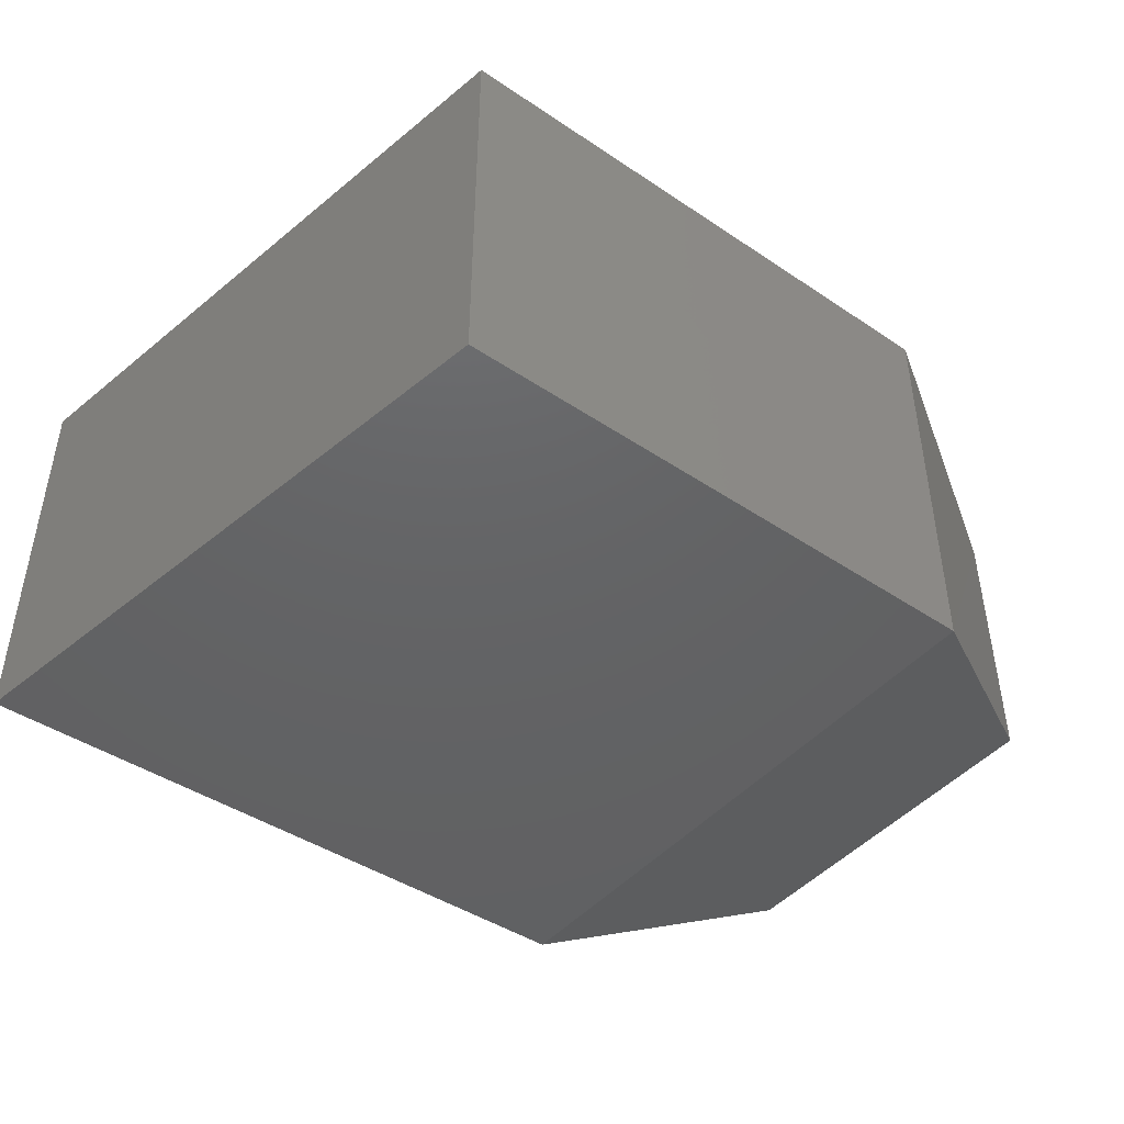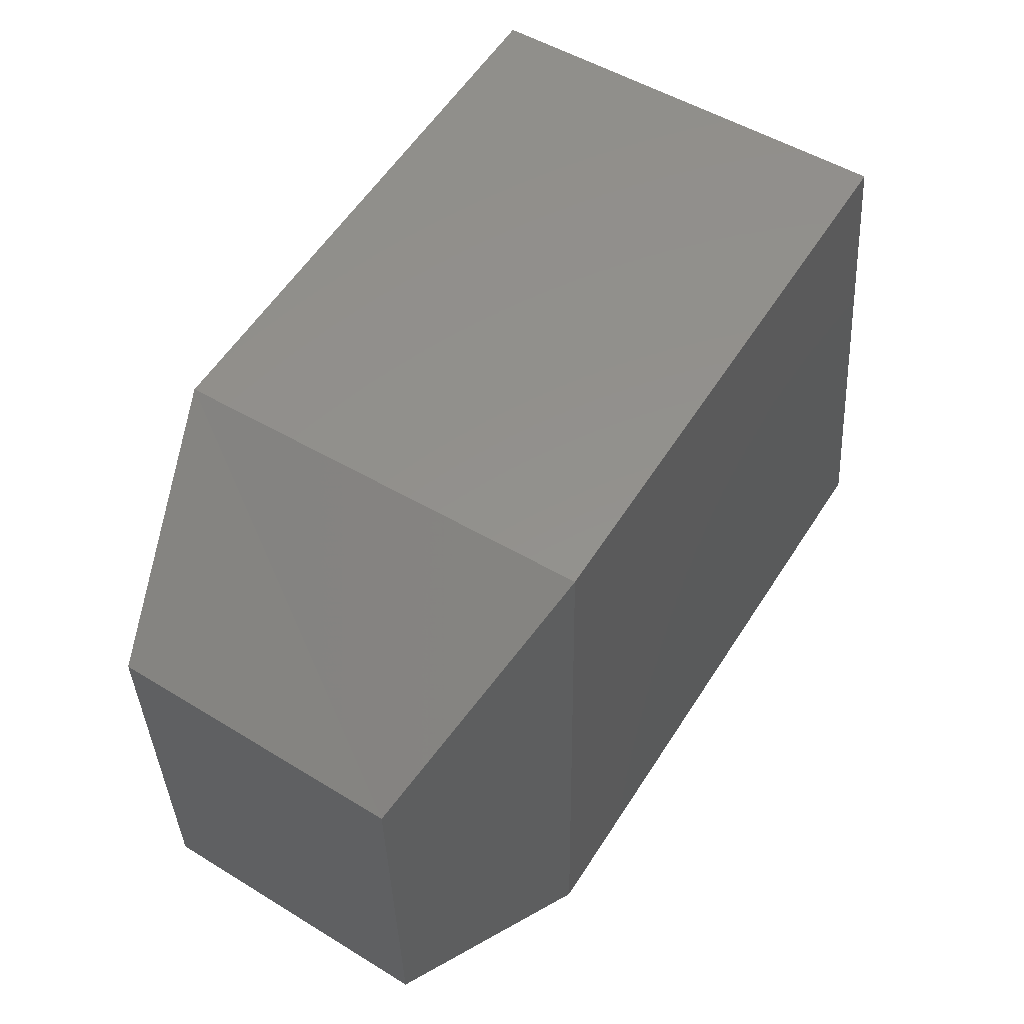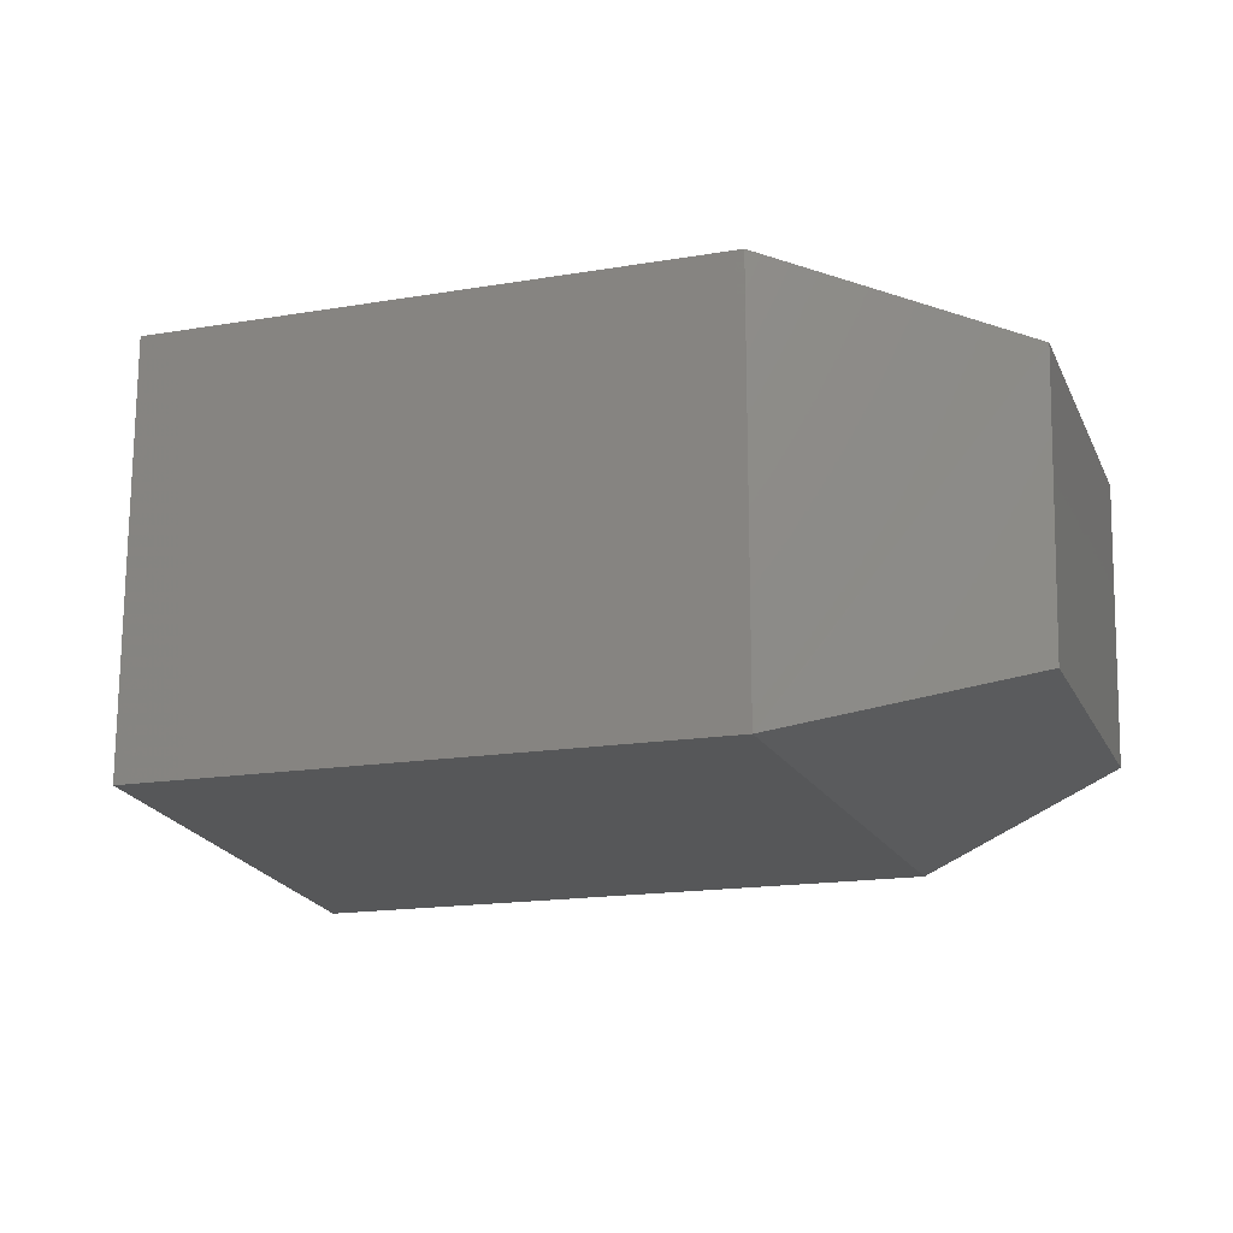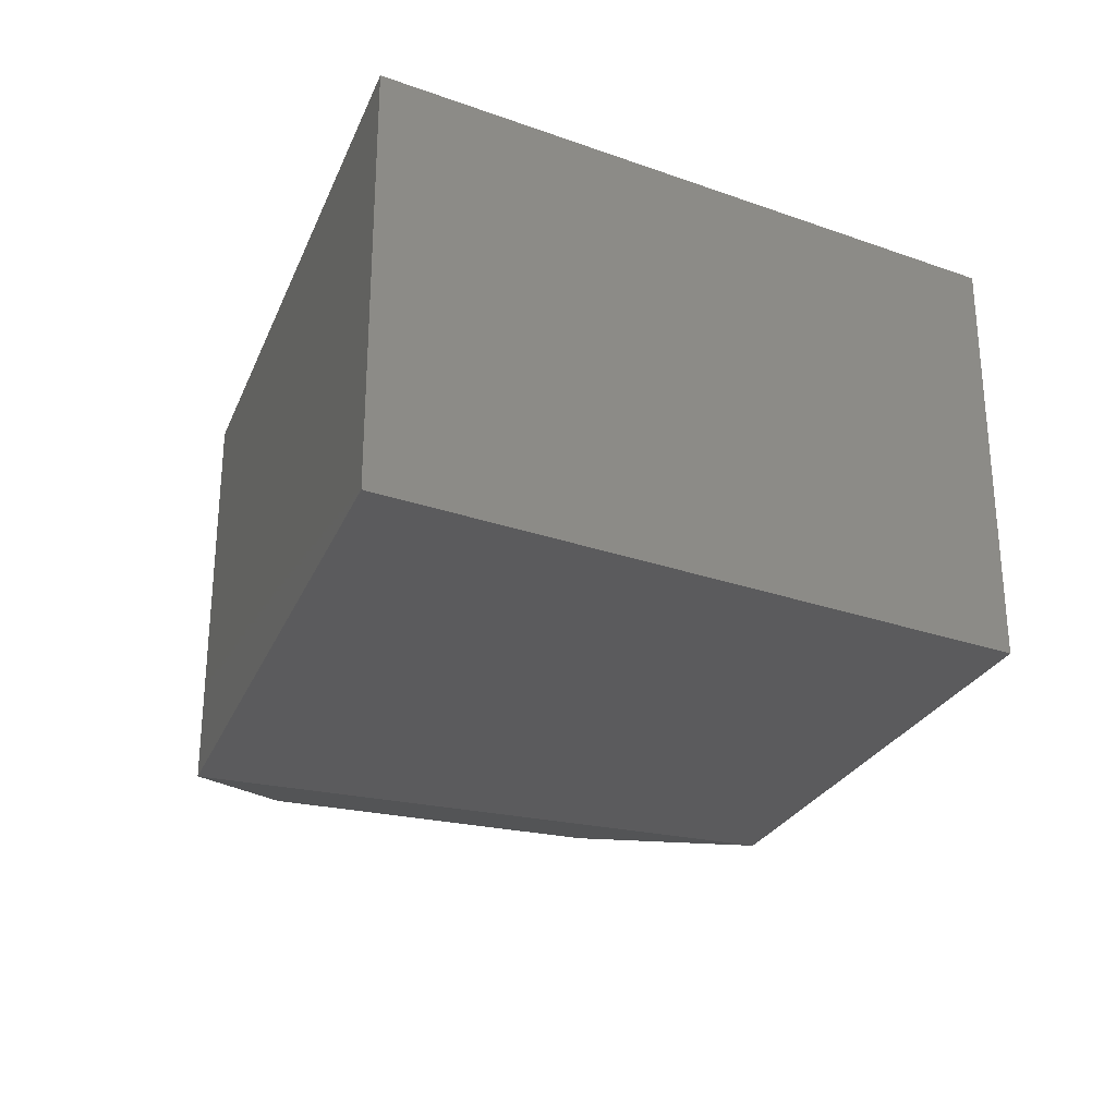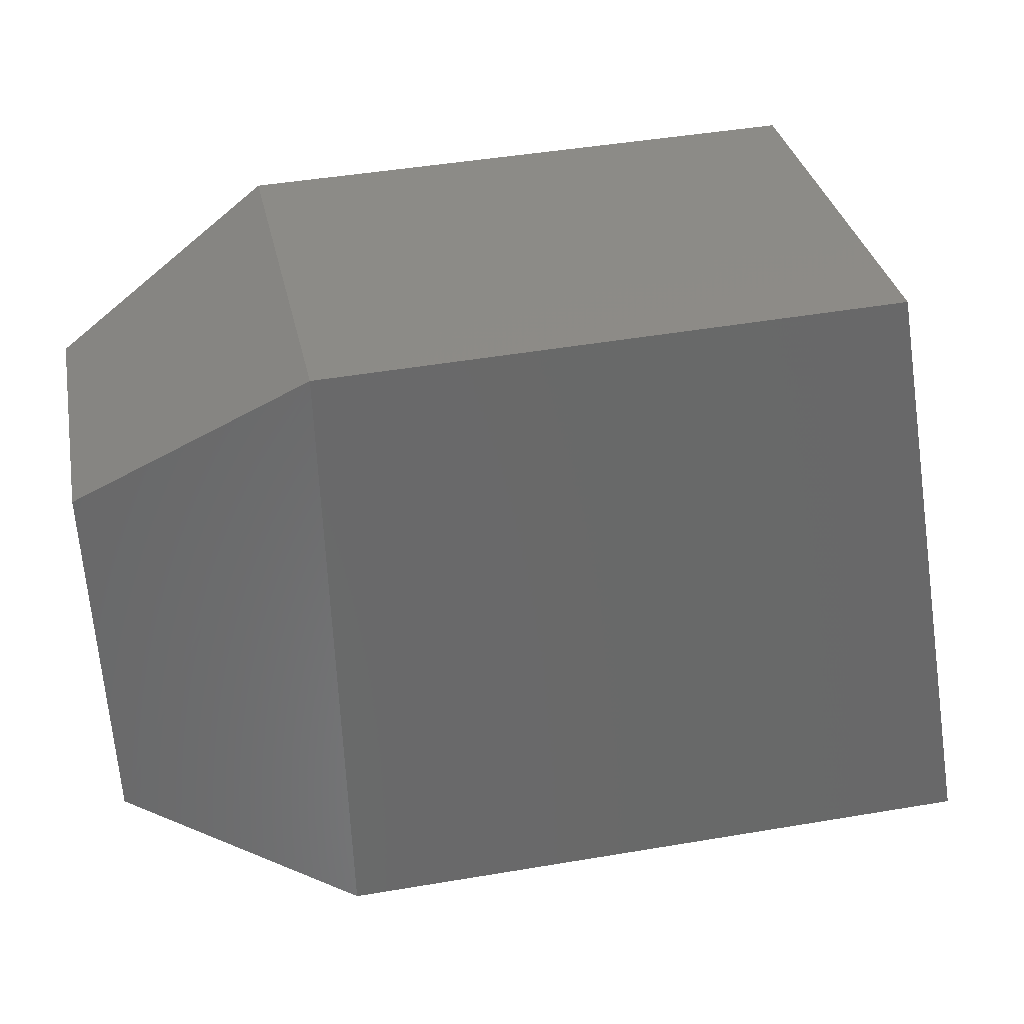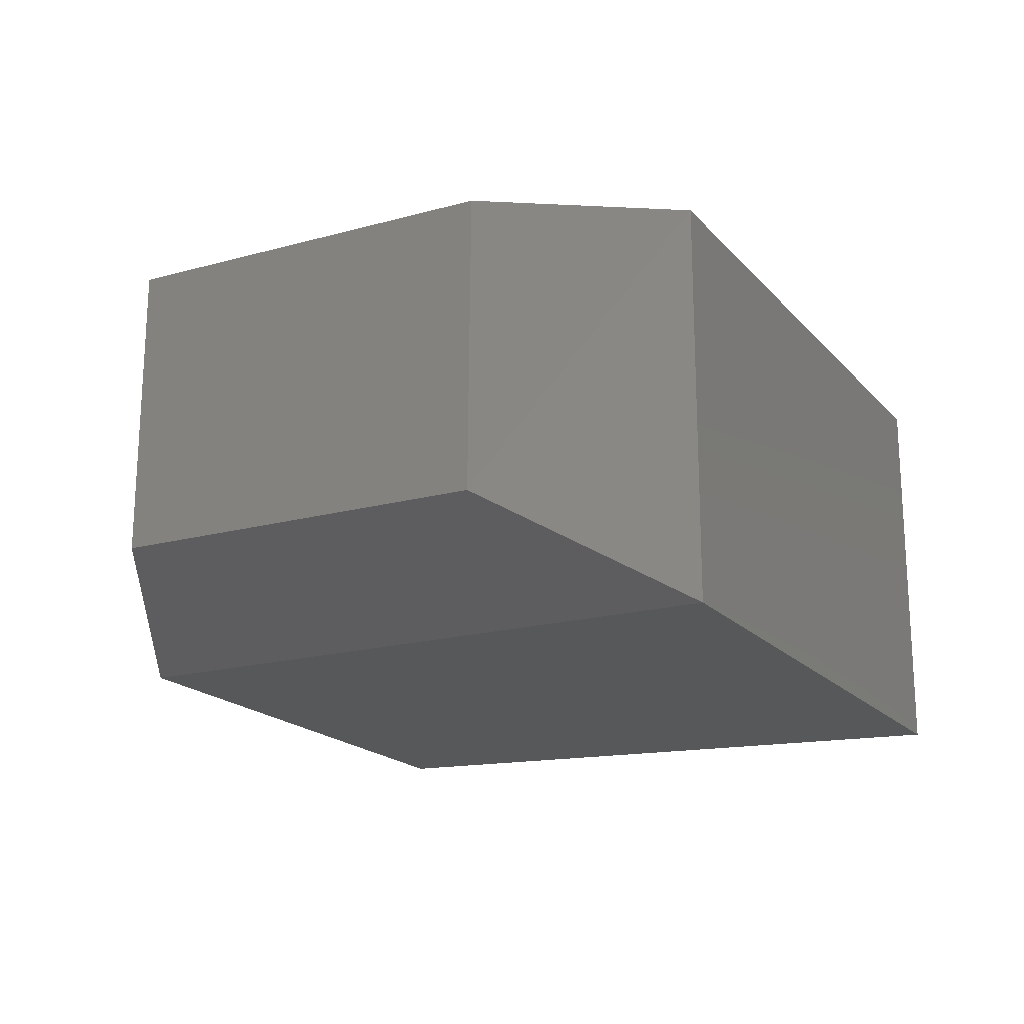
<metadata>
{"format":"stl","ext":"stl","renderer":"f3d","projection":"perspective","resolution":1024,"background":"white","views":[{"elev":-45.0,"azim":143.8,"up":"+Z"},{"elev":53.7,"azim":-58.2,"up":"+Y"},{"elev":-16.7,"azim":-159.5,"up":"+Z"},{"elev":-26.8,"azim":71.5,"up":"+Z"},{"elev":34.0,"azim":-12.0,"up":"+Y"},{"elev":-18.6,"azim":-60.7,"up":"+Z"}]}
</metadata>
<code>
# stl→obj: 12 verts, 20 faces
v 374.8 97.52 82.3
v 374.8 97.19 82.3
v 375 97.65 82.35
v 375 97.08 82.35
v 375.5 97.66 82.35
v 375.6 97.09 82.35
v 374.8 97.53 82.04
v 374.8 97.19 82.04
v 375 97.65 81.98
v 375 97.08 81.98
v 375.6 97.09 81.98
v 375.5 97.66 81.98
f 1 2 3
f 2 3 4
f 3 4 5
f 4 5 6
f 7 1 8
f 1 8 2
f 9 10 7
f 10 7 8
f 2 4 8
f 4 8 10
f 4 6 10
f 6 10 11
f 10 11 9
f 11 9 12
f 7 9 1
f 9 1 3
f 3 9 5
f 9 5 12
f 5 12 6
f 12 6 11

</code>
